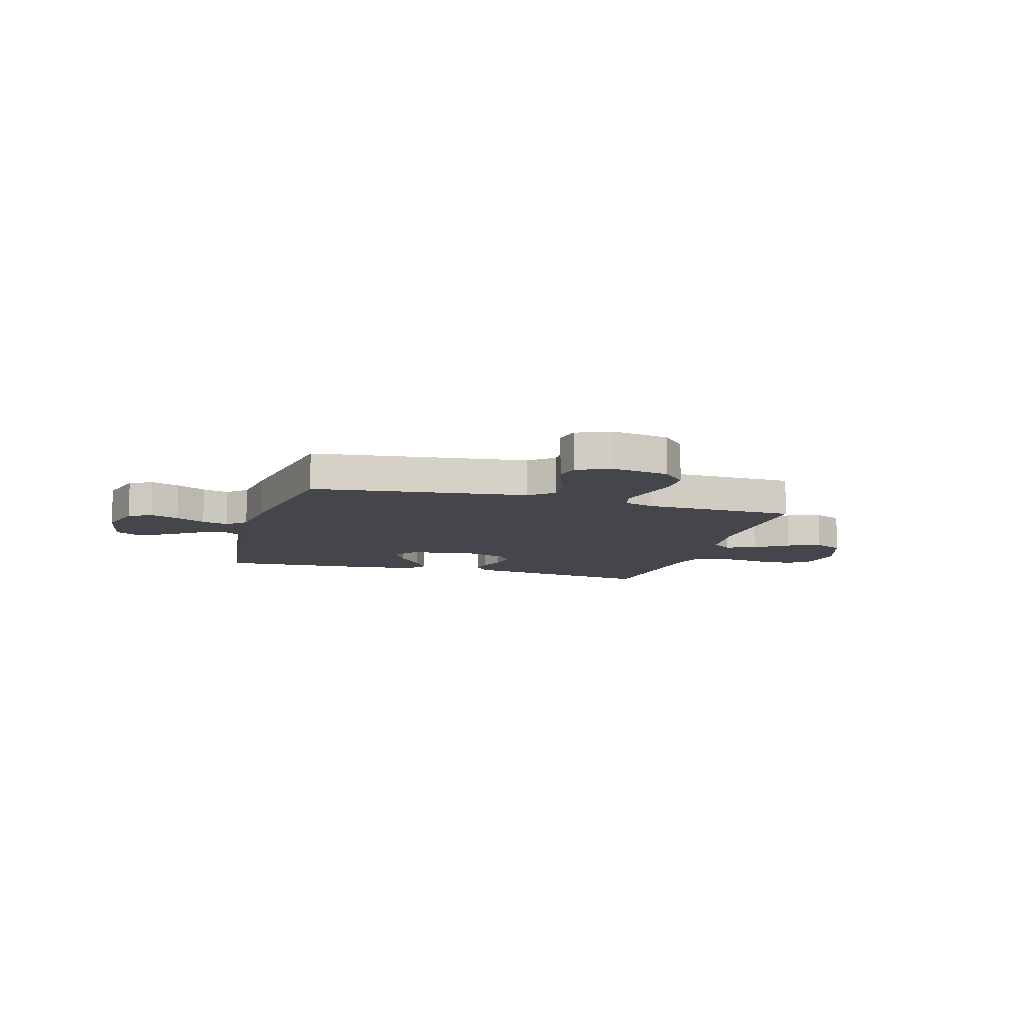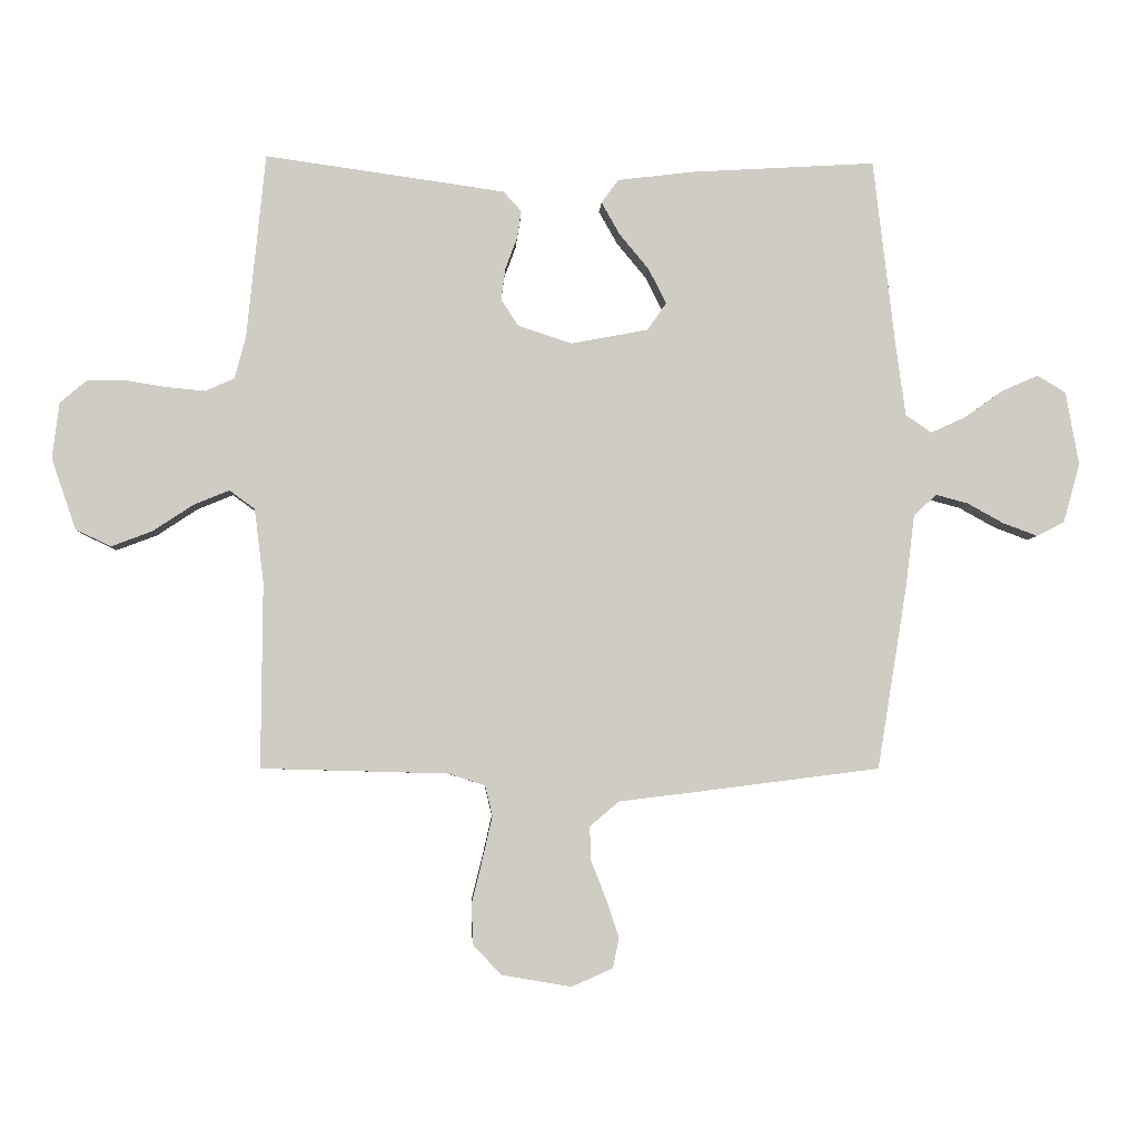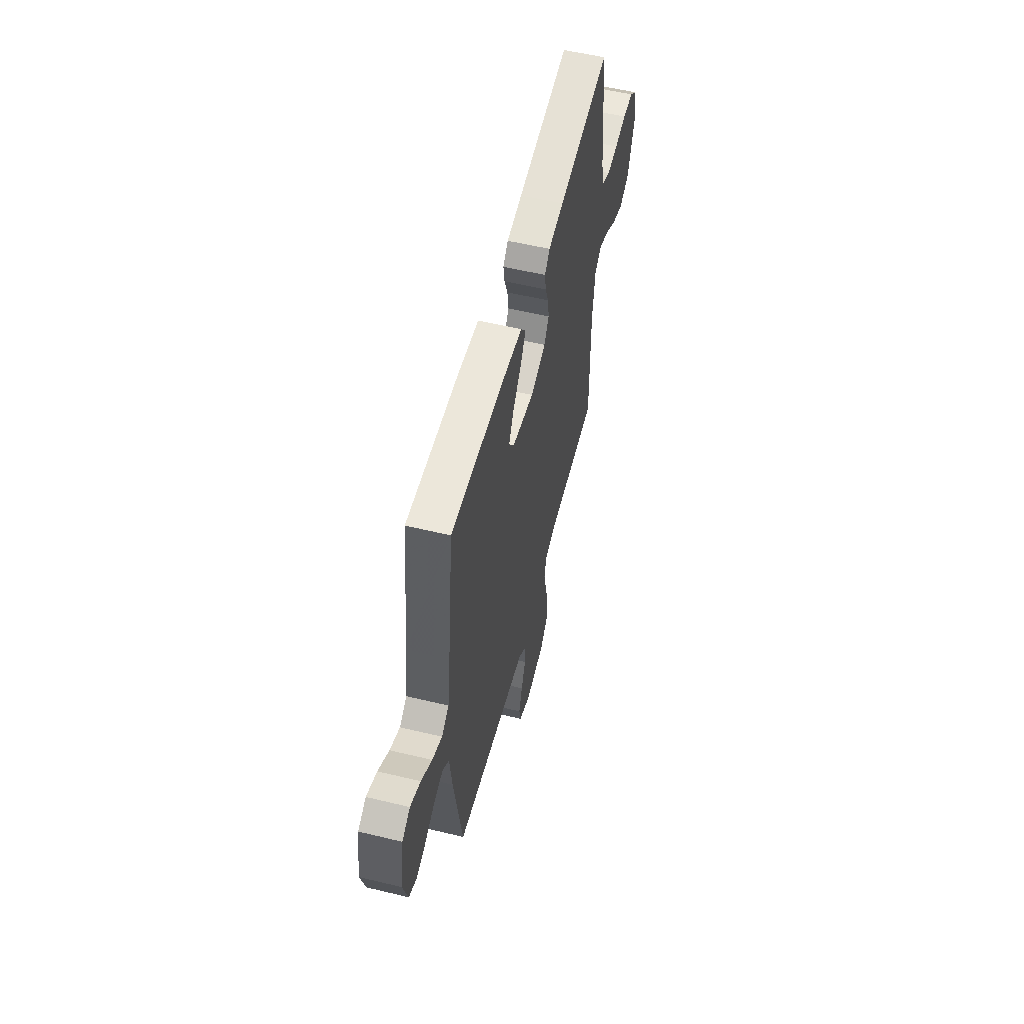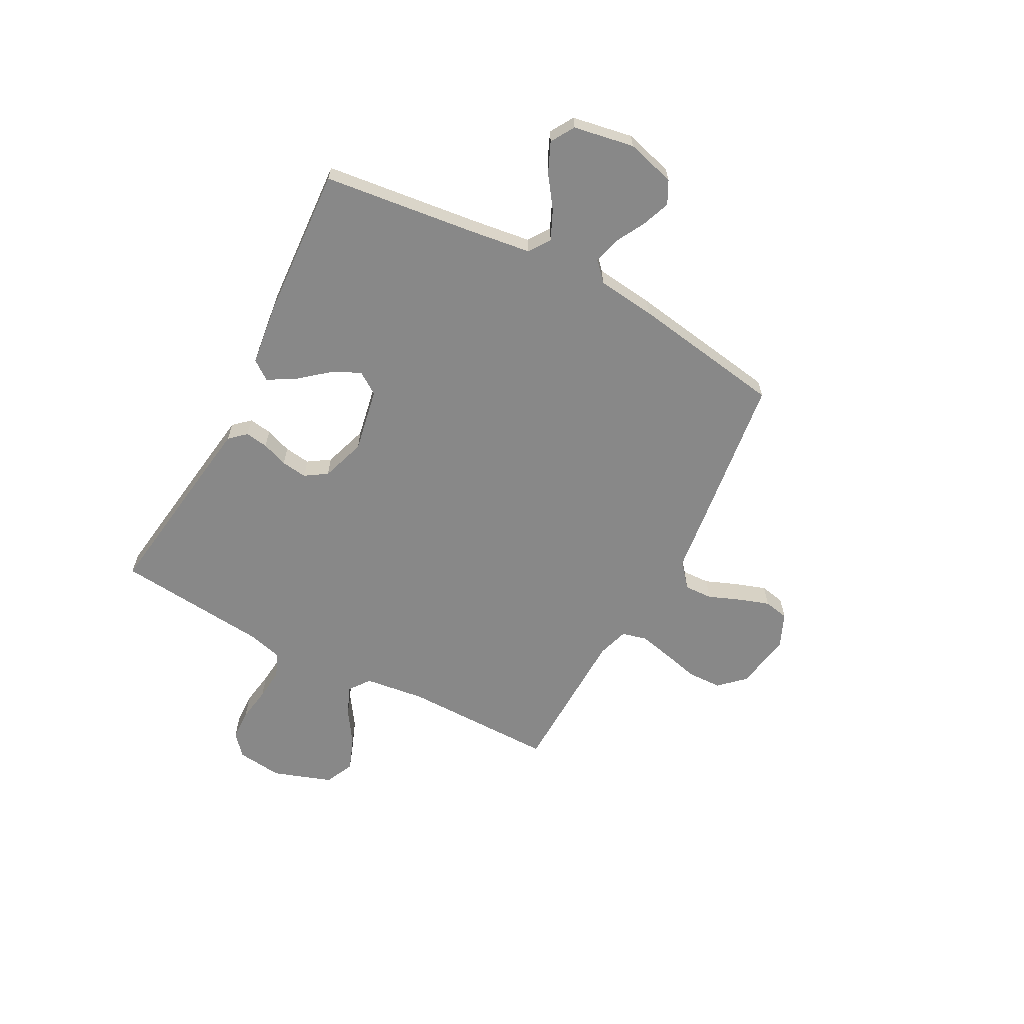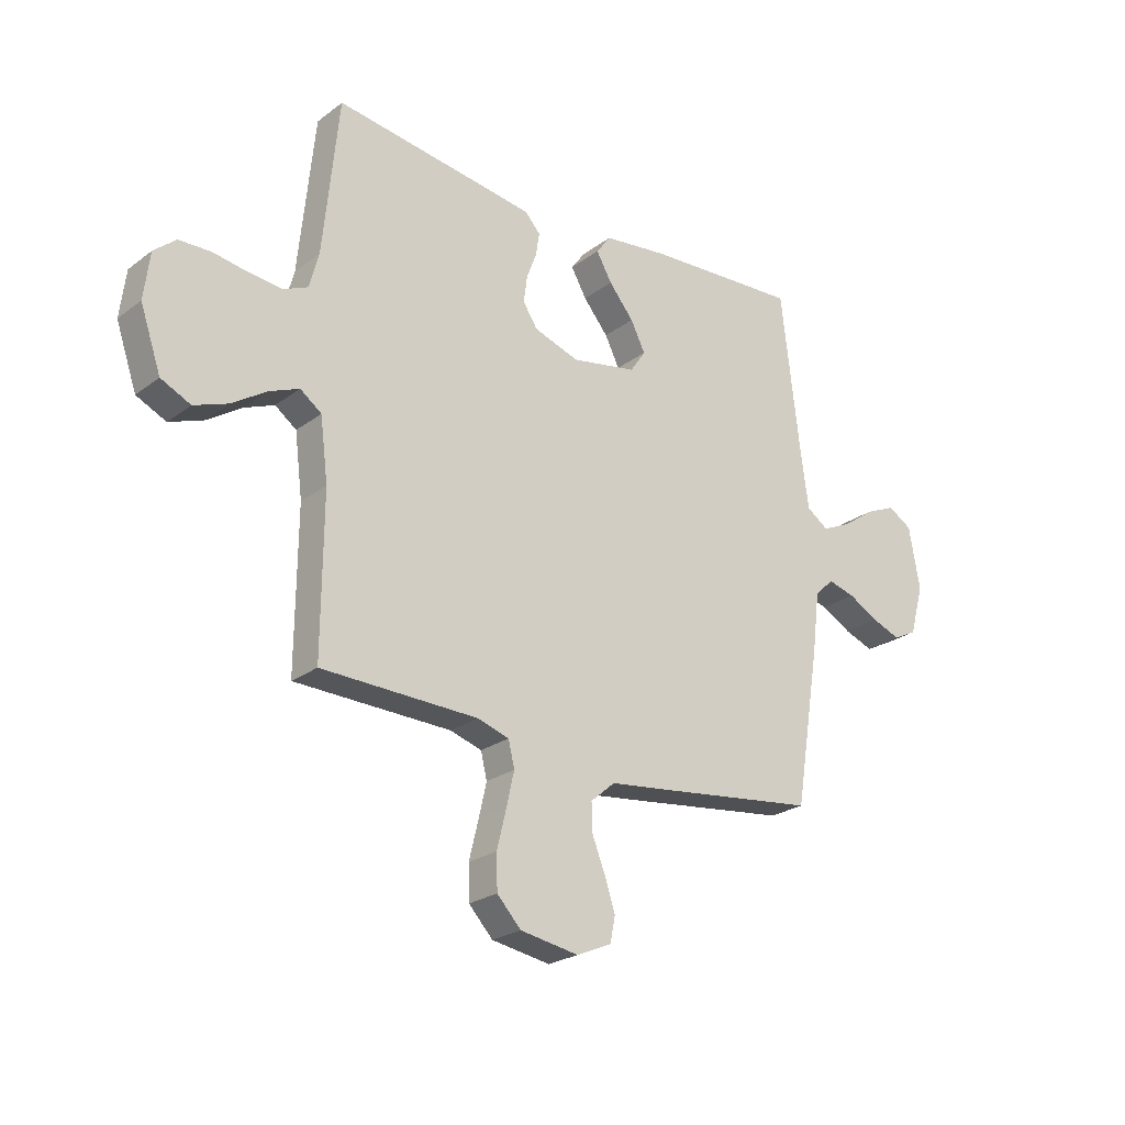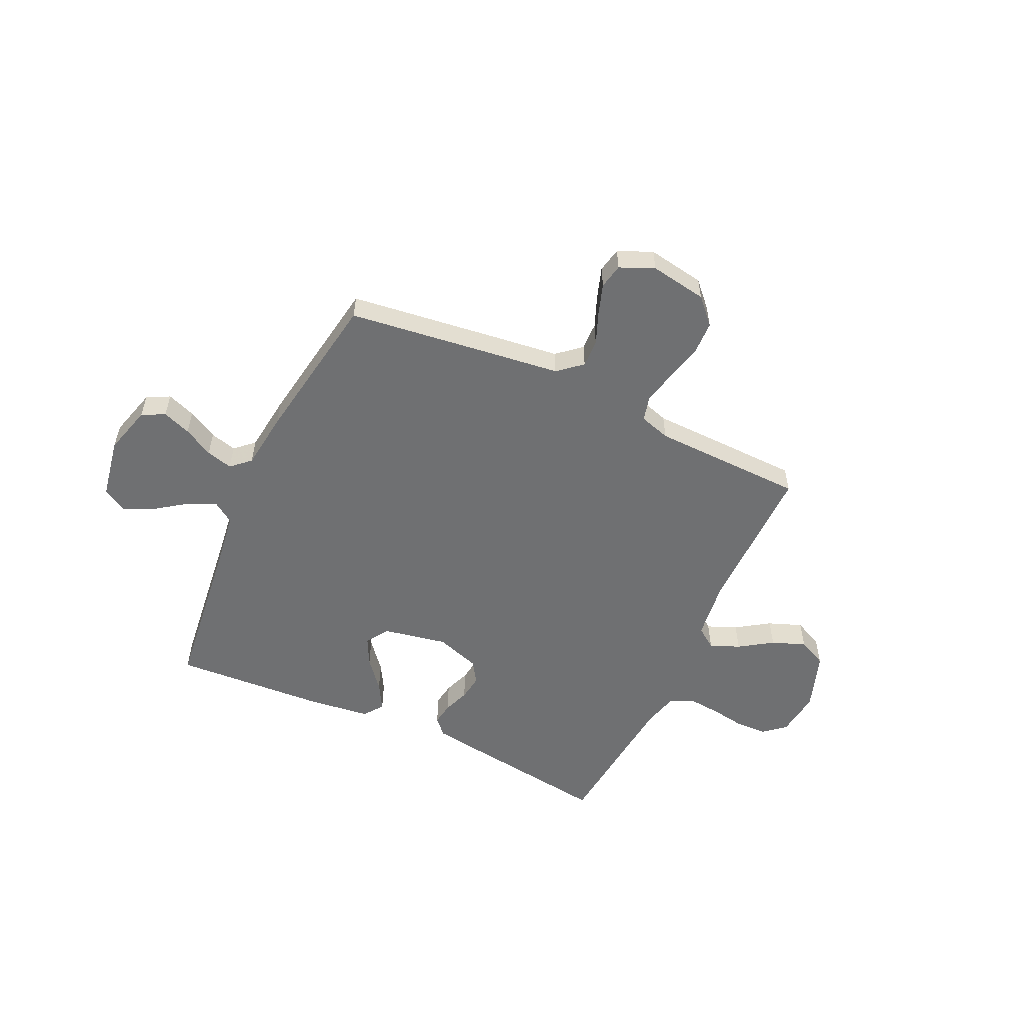
<metadata>
{"format":"obj","ext":"obj","renderer":"f3d","projection":"perspective","resolution":1024,"background":"white","views":[{"elev":-10.1,"azim":163.9,"up":"+Y"},{"elev":-4.7,"azim":-2.8,"up":"+Z"},{"elev":56.1,"azim":104.2,"up":"+Z"},{"elev":-62.9,"azim":62.2,"up":"+Y"},{"elev":-24.2,"azim":-39.5,"up":"+Z"},{"elev":-54.9,"azim":155.1,"up":"+Y"}]}
</metadata>
<code>
v 0.5 0.07 -0.5
v 0.2 0.07 -0.538
v 0.077 0.07 -0.553
v 0.03 0.07 -0.593
v 0.032 0.07 -0.648
v 0.057 0.07 -0.711
v 0.077 0.07 -0.771
v 0.067 0.07 -0.82
v 0 0.07 -0.849
v -0.112 0.07 -0.83
v -0.158 0.07 -0.781
v -0.16 0.07 -0.715
v -0.142 0.07 -0.642
v -0.127 0.07 -0.576
v -0.139 0.07 -0.527
v -0.2 0.07 -0.508
v -0.5 0.07 -0.5
v -0.498 0.07 -0.2
v -0.513 0.07 -0.081
v -0.554 0.07 -0.051
v -0.612 0.07 -0.075
v -0.677 0.07 -0.118
v -0.743 0.07 -0.143
v -0.8 0.07 -0.116
v -0.84 0.07 0
v -0.829 0.07 0.09
v -0.787 0.07 0.126
v -0.726 0.07 0.128
v -0.658 0.07 0.117
v -0.595 0.07 0.111
v -0.548 0.07 0.132
v -0.53 0.07 0.2
v -0.5 0.07 0.5
v -0.2 0.07 0.458
v -0.111 0.07 0.445
v -0.082 0.07 0.413
v -0.089 0.07 0.368
v -0.108 0.07 0.317
v -0.115 0.07 0.266
v -0.087 0.07 0.223
v 0 0.07 0.194
v 0.126 0.07 0.218
v 0.156 0.07 0.262
v 0.128 0.07 0.318
v 0.08 0.07 0.376
v 0.05 0.07 0.429
v 0.078 0.07 0.467
v 0.2 0.07 0.482
v 0.5 0.07 0.5
v 0.535 0.07 0.2
v 0.551 0.07 0.08
v 0.593 0.07 0.051
v 0.65 0.07 0.077
v 0.712 0.07 0.121
v 0.771 0.07 0.147
v 0.817 0.07 0.119
v 0.838 0.07 0
v 0.811 0.07 -0.096
v 0.766 0.07 -0.119
v 0.71 0.07 -0.098
v 0.652 0.07 -0.066
v 0.6 0.07 -0.052
v 0.563 0.07 -0.086
v 0.549 0.07 -0.2
v 0.5 0 -0.5
v 0.2 0 -0.538
v 0.077 0 -0.553
v 0.03 0 -0.593
v 0.032 0 -0.648
v 0.057 0 -0.711
v 0.077 0 -0.771
v 0.067 0 -0.82
v 0 0 -0.849
v -0.112 0 -0.83
v -0.158 0 -0.781
v -0.16 0 -0.715
v -0.142 0 -0.642
v -0.127 0 -0.576
v -0.139 0 -0.527
v -0.2 0 -0.508
v -0.5 0 -0.5
v -0.498 0 -0.2
v -0.513 0 -0.081
v -0.554 0 -0.051
v -0.612 0 -0.075
v -0.677 0 -0.118
v -0.743 0 -0.143
v -0.8 0 -0.116
v -0.84 0 0
v -0.829 0 0.09
v -0.787 0 0.126
v -0.726 0 0.128
v -0.658 0 0.117
v -0.595 0 0.111
v -0.548 0 0.132
v -0.53 0 0.2
v -0.5 0 0.5
v -0.2 0 0.458
v -0.111 0 0.445
v -0.082 0 0.413
v -0.089 0 0.368
v -0.108 0 0.317
v -0.115 0 0.266
v -0.087 0 0.223
v 0 0 0.194
v 0.126 0 0.218
v 0.156 0 0.262
v 0.128 0 0.318
v 0.08 0 0.376
v 0.05 0 0.429
v 0.078 0 0.467
v 0.2 0 0.482
v 0.5 0 0.5
v 0.535 0 0.2
v 0.551 0 0.08
v 0.593 0 0.051
v 0.65 0 0.077
v 0.712 0 0.121
v 0.771 0 0.147
v 0.817 0 0.119
v 0.838 0 0
v 0.811 0 -0.096
v 0.766 0 -0.119
v 0.71 0 -0.098
v 0.652 0 -0.066
v 0.6 0 -0.052
v 0.563 0 -0.086
v 0.549 0 -0.2
f 1 2 3
f 64 1 3
f 63 64 3
f 59 60 61
f 58 59 61
f 57 58 61
f 56 57 61
f 55 56 61
f 54 55 61
f 53 54 61
f 52 53 61 62
f 51 52 62 63
f 48 49 50
f 47 48 50
f 46 47 50
f 45 46 50
f 44 45 50
f 50 51 63
f 44 50 63
f 43 44 63
f 36 37 38
f 35 36 38
f 34 35 38
f 33 34 38
f 32 33 38
f 31 32 38 39
f 30 31 39 40
f 27 28 29
f 26 27 29
f 25 26 29
f 24 25 29
f 23 24 29
f 22 23 29
f 21 22 29
f 20 21 29 30
f 30 40 41
f 20 30 41
f 19 20 41
f 16 17 18
f 19 41 42
f 18 19 42
f 16 18 42
f 15 16 42
f 11 12 13
f 10 11 13
f 9 10 13
f 8 9 13
f 7 8 13
f 6 7 13
f 5 6 13
f 4 5 13 14
f 42 43 63
f 15 42 63
f 14 15 63
f 4 14 63
f 3 4 63
f 67 66 65
f 67 65 128
f 67 128 127
f 125 124 123
f 125 123 122
f 125 122 121
f 125 121 120
f 125 120 119
f 125 119 118
f 125 118 117
f 126 125 117 116
f 127 126 116 115
f 114 113 112
f 114 112 111
f 114 111 110
f 114 110 109
f 114 109 108
f 127 115 114
f 127 114 108
f 127 108 107
f 102 101 100
f 102 100 99
f 102 99 98
f 102 98 97
f 102 97 96
f 103 102 96 95
f 104 103 95 94
f 93 92 91
f 93 91 90
f 93 90 89
f 93 89 88
f 93 88 87
f 93 87 86
f 93 86 85
f 94 93 85 84
f 105 104 94
f 105 94 84
f 105 84 83
f 82 81 80
f 106 105 83
f 106 83 82
f 106 82 80
f 106 80 79
f 77 76 75
f 77 75 74
f 77 74 73
f 77 73 72
f 77 72 71
f 77 71 70
f 77 70 69
f 78 77 69 68
f 127 107 106
f 127 106 79
f 127 79 78
f 127 78 68
f 127 68 67
f 1 65 66 2
f 2 66 67 3
f 3 67 68 4
f 4 68 69 5
f 5 69 70 6
f 6 70 71 7
f 7 71 72 8
f 8 72 73 9
f 9 73 74 10
f 10 74 75 11
f 11 75 76 12
f 12 76 77 13
f 13 77 78 14
f 14 78 79 15
f 15 79 80 16
f 16 80 81 17
f 17 81 82 18
f 18 82 83 19
f 19 83 84 20
f 20 84 85 21
f 21 85 86 22
f 22 86 87 23
f 23 87 88 24
f 24 88 89 25
f 25 89 90 26
f 26 90 91 27
f 27 91 92 28
f 28 92 93 29
f 29 93 94 30
f 30 94 95 31
f 31 95 96 32
f 32 96 97 33
f 33 97 98 34
f 34 98 99 35
f 35 99 100 36
f 36 100 101 37
f 37 101 102 38
f 38 102 103 39
f 39 103 104 40
f 40 104 105 41
f 41 105 106 42
f 42 106 107 43
f 43 107 108 44
f 44 108 109 45
f 45 109 110 46
f 46 110 111 47
f 47 111 112 48
f 48 112 113 49
f 49 113 114 50
f 50 114 115 51
f 51 115 116 52
f 52 116 117 53
f 53 117 118 54
f 54 118 119 55
f 55 119 120 56
f 56 120 121 57
f 57 121 122 58
f 58 122 123 59
f 59 123 124 60
f 60 124 125 61
f 61 125 126 62
f 62 126 127 63
f 63 127 128 64
f 64 128 65 1

</code>
